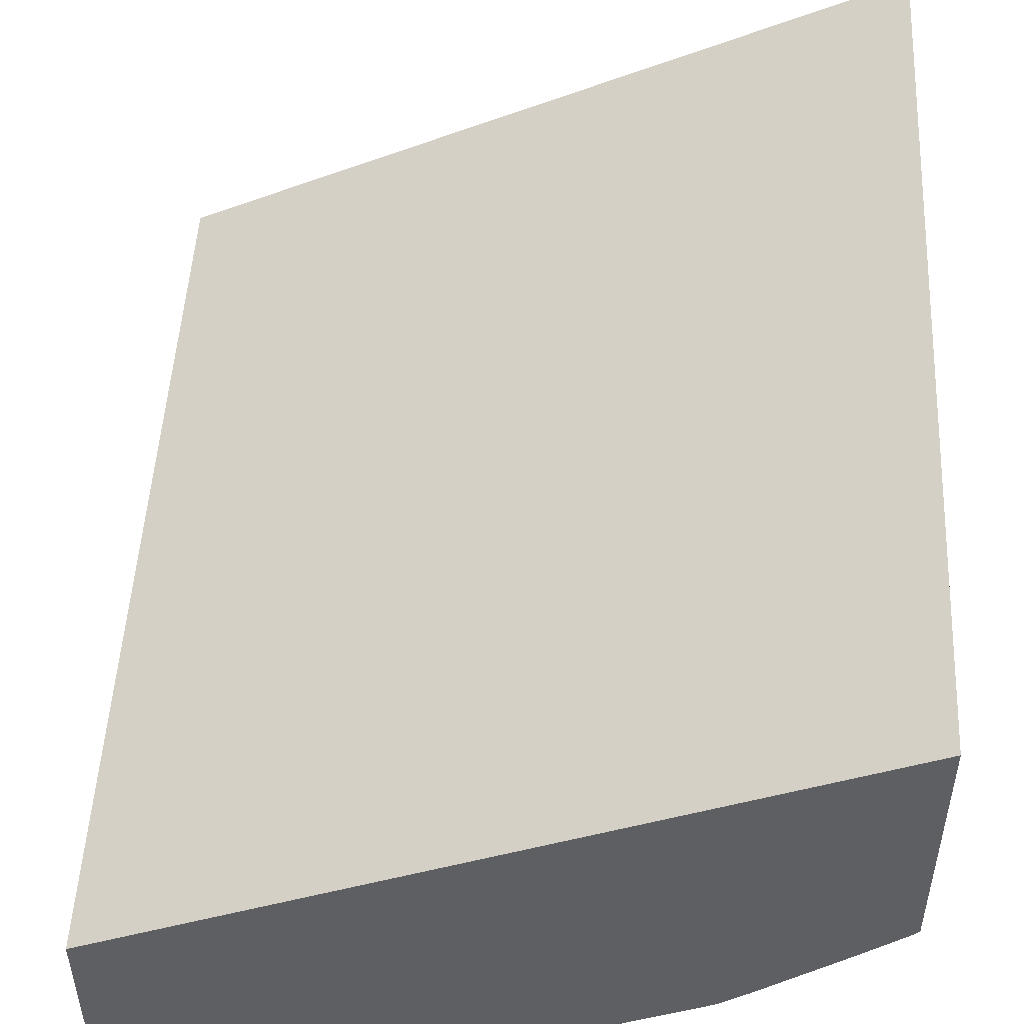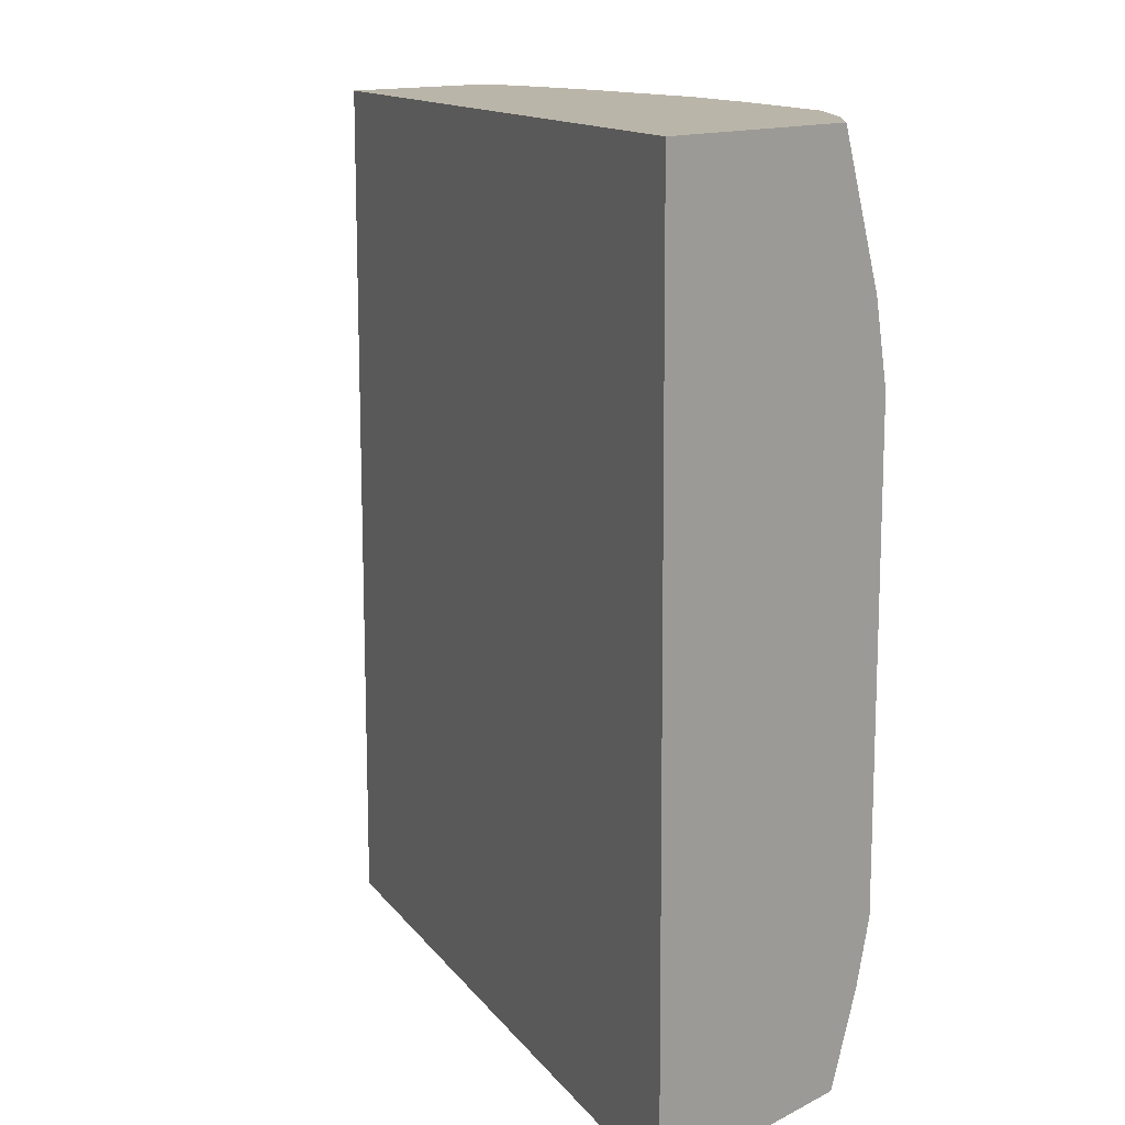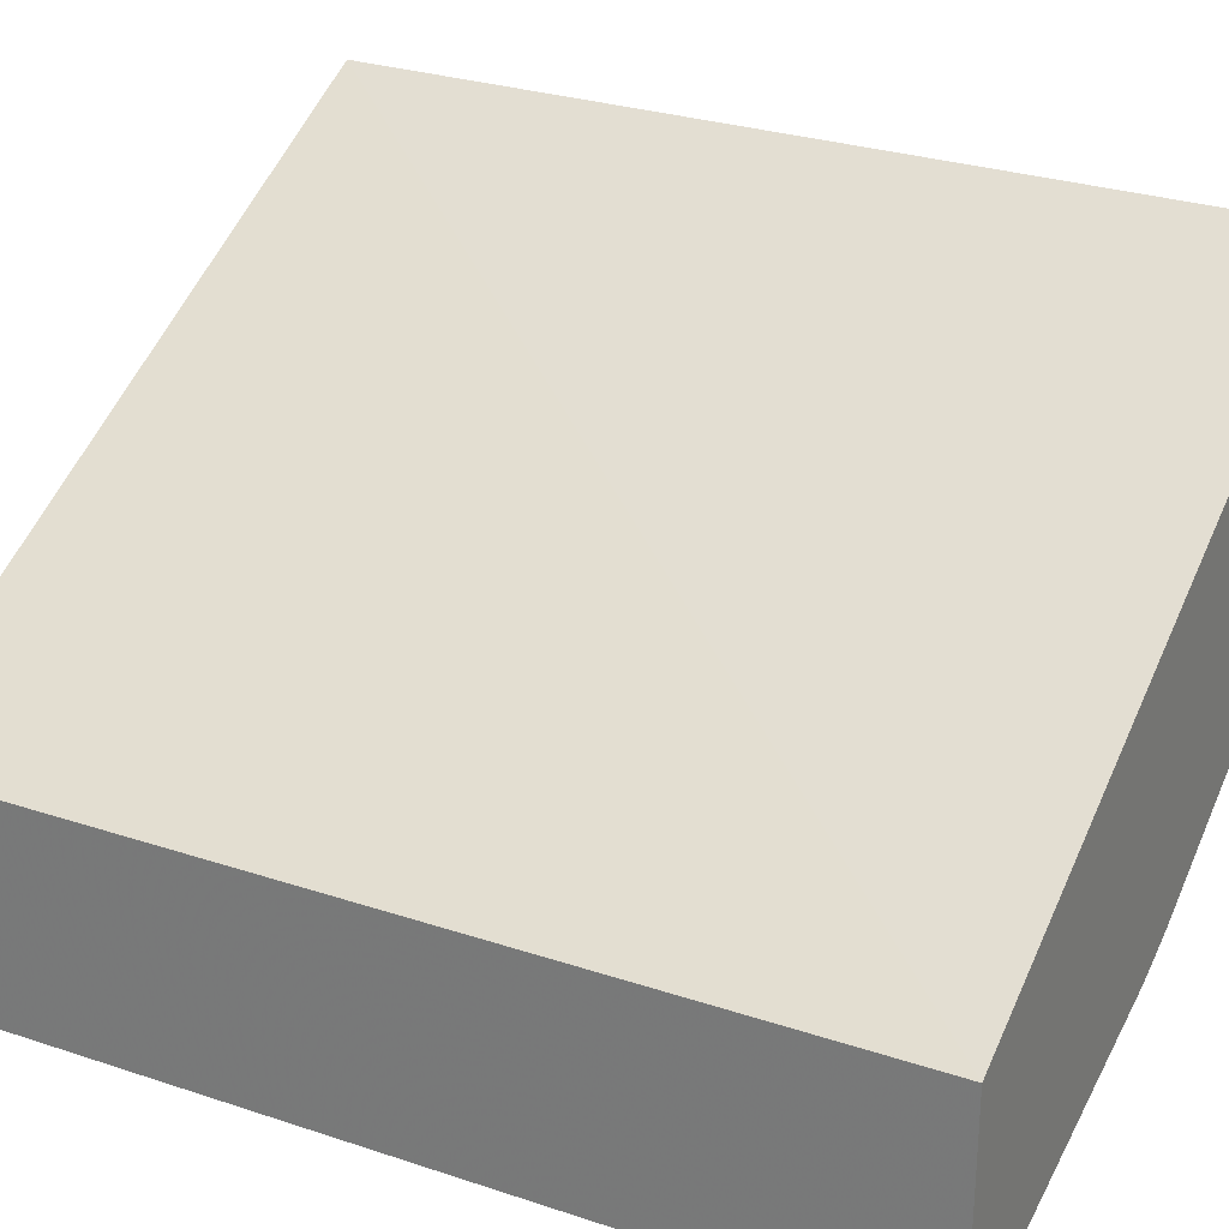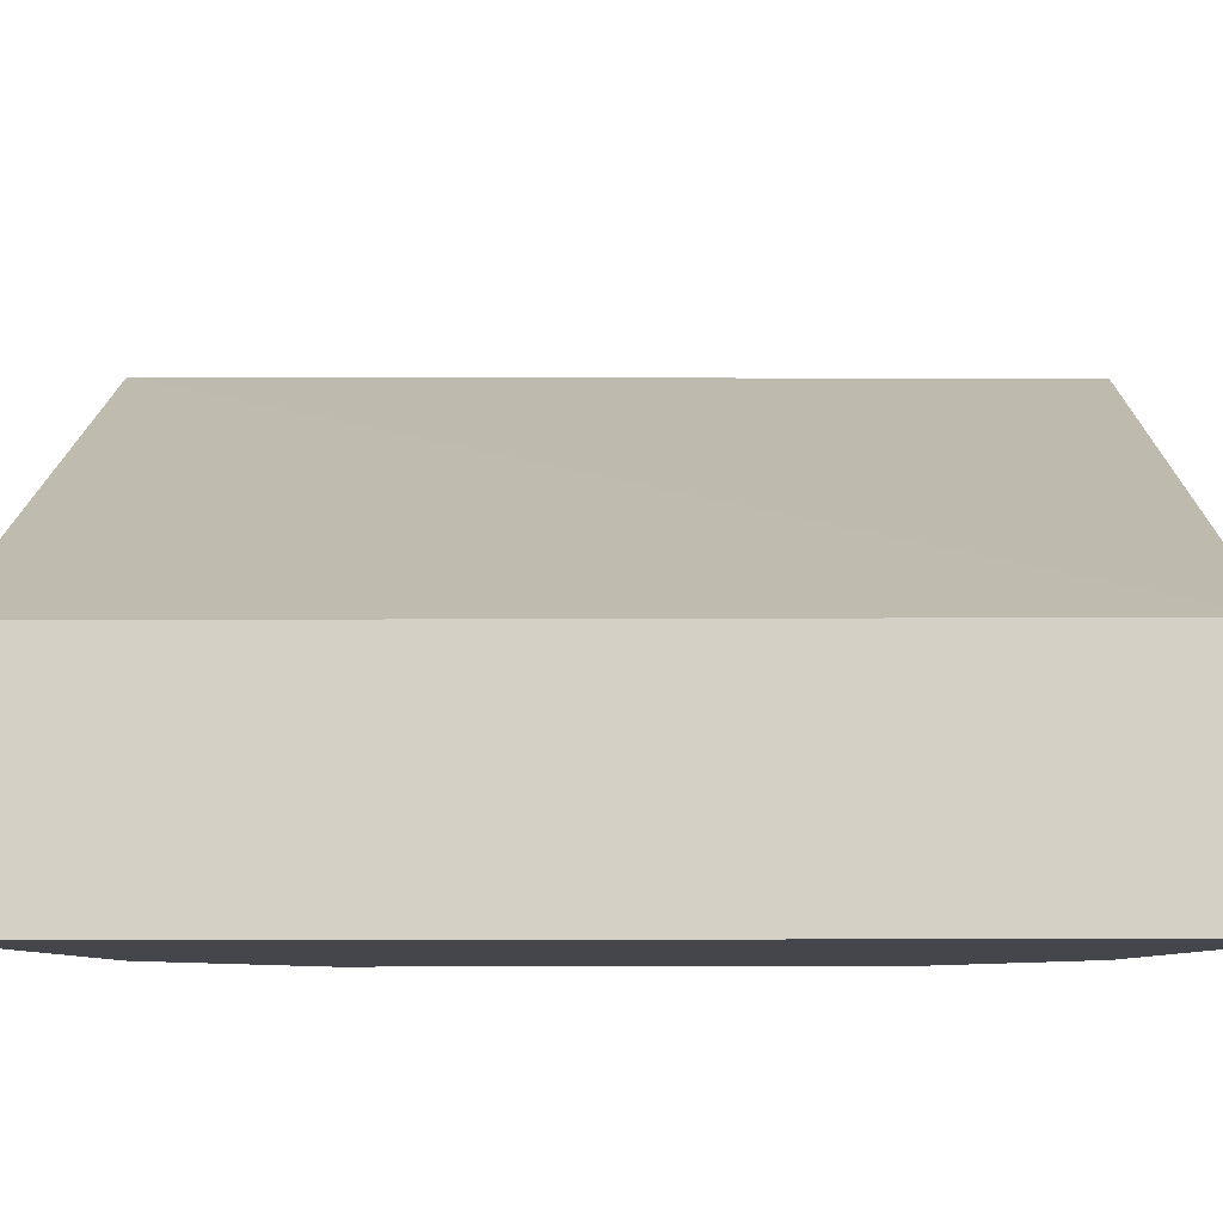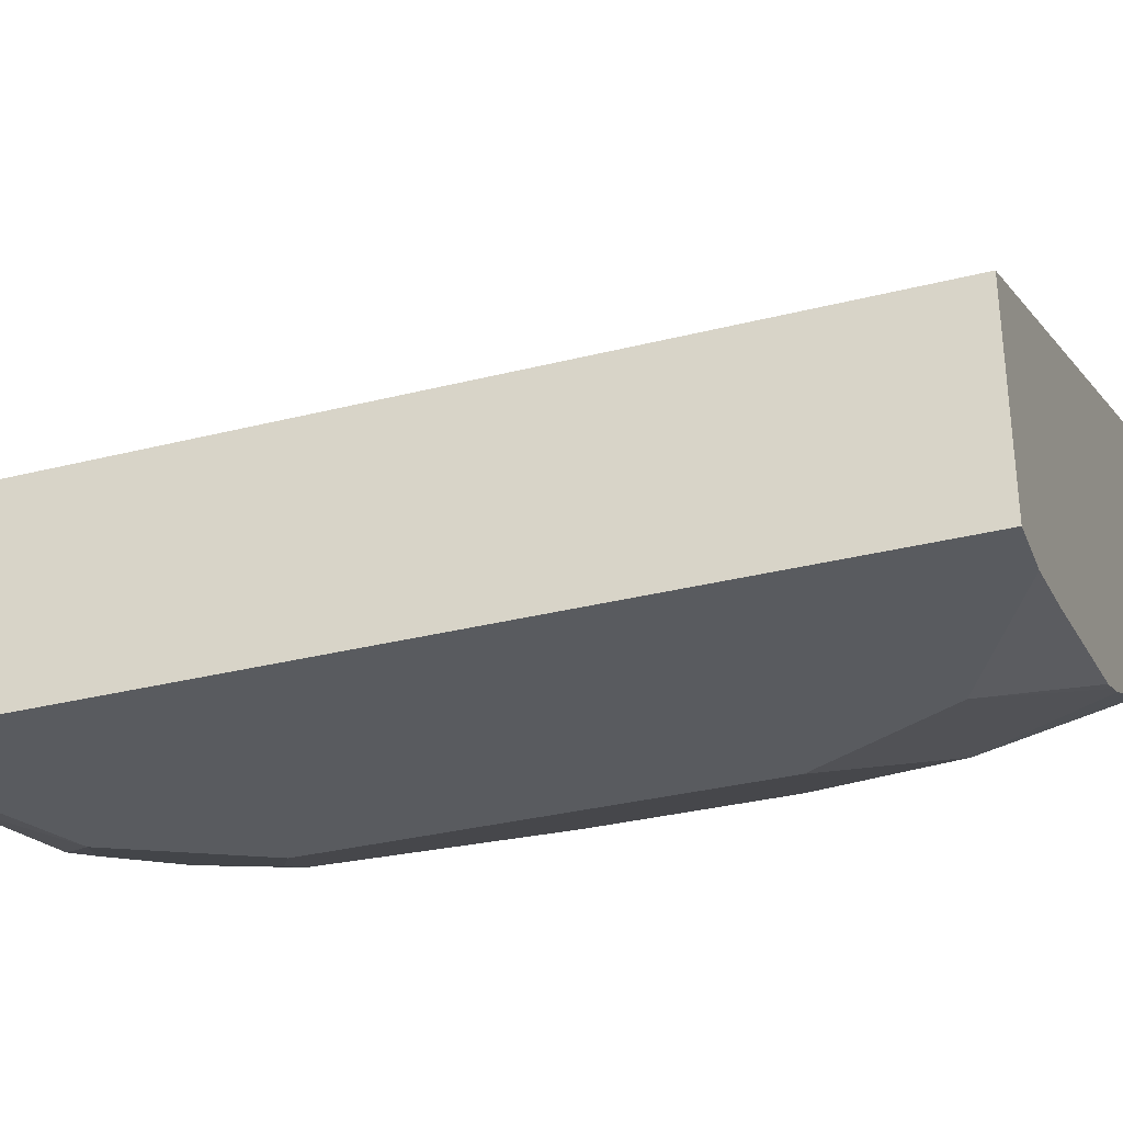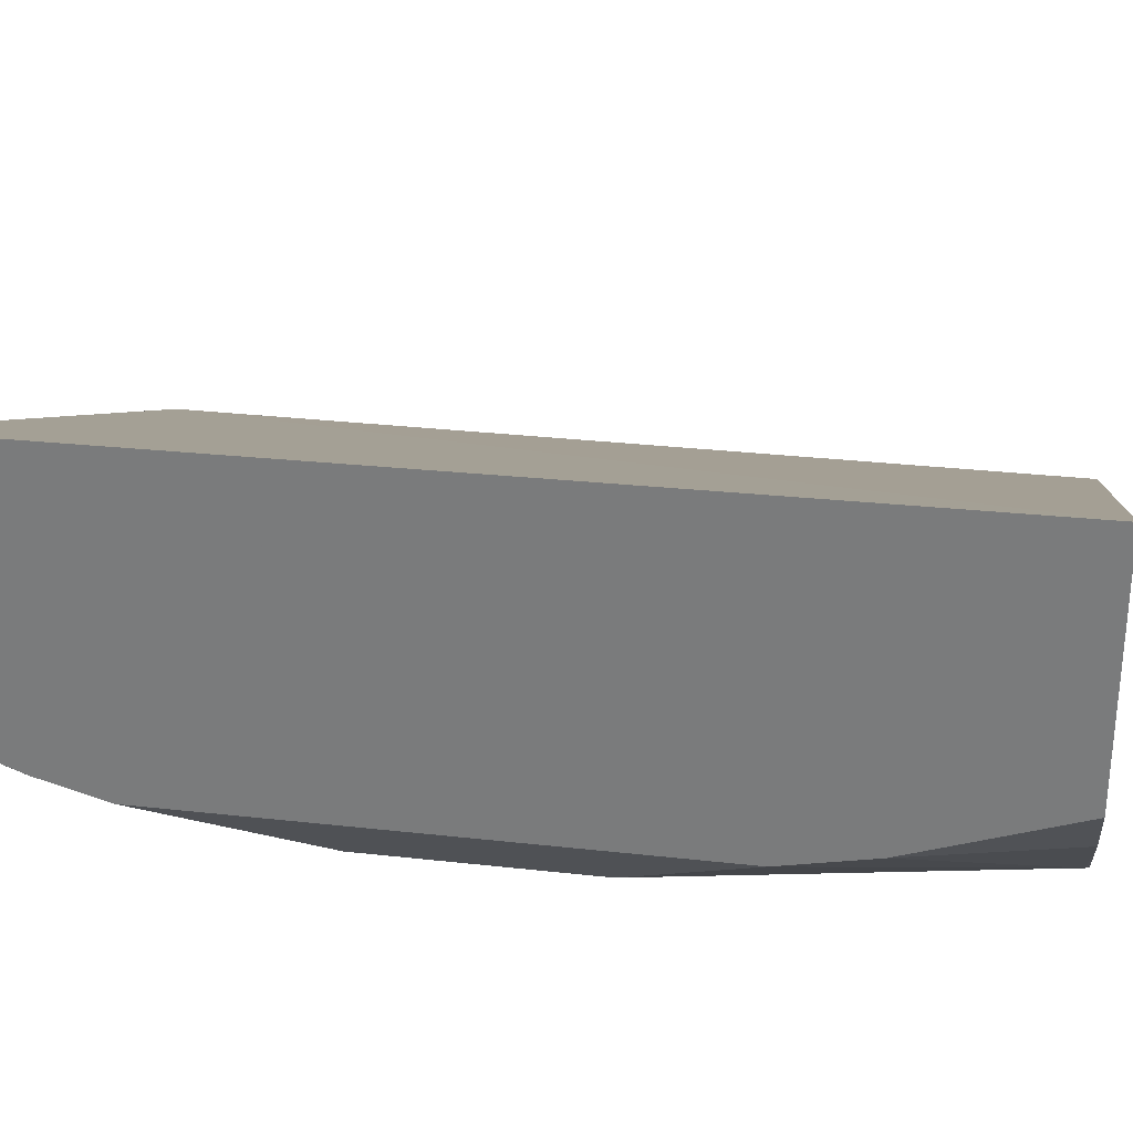
<metadata>
{"format":"obj","ext":"obj","renderer":"f3d","projection":"perspective","resolution":1024,"background":"white","views":[{"elev":50.2,"azim":3.0,"up":"+Z"},{"elev":13.5,"azim":41.6,"up":"+Y"},{"elev":27.6,"azim":-63.0,"up":"+Z"},{"elev":-10.0,"azim":-89.2,"up":"+Z"},{"elev":-32.5,"azim":-70.6,"up":"+Z"},{"elev":30.2,"azim":99.3,"up":"+Z"}]}
</metadata>
<code>
v 0.1745 -0.01082 -0.3391
v 0.1624 -0.01082 -0.3538
v 0.1745 -0.01082 -0.28
v 0.1745 -0.04812 -0.3521
v 0.145 -0.01161 -0.3712
v 0.1448 -0.01082 -0.371
v 5.025e-05 -0.01082 -0.3654
v 5.025e-05 -0.2294 -0.3654
v 0.1745 -0.2294 -0.2812
v 0.1745 -0.06911 -0.3564
v 0.1131 -0.02612 -0.3915
v 0.1102 -0.01161 -0.3886
v 0.1624 -0.0986 -0.3712
v 0.1276 -0.04641 -0.3886
v 0.11 -0.01082 -0.3884
v 5.025e-05 -0.01082 -0.4143
v 5.025e-05 -0.2294 -0.4176
v 0.1745 -0.2294 -0.343
v 0.1745 -0.1909 -0.3564
v 0.05222 -0.03481 -0.4176
v 0.087 -0.01741 -0.4002
v 0.08568 -0.01082 -0.3989
v 0.1044 -0.05221 -0.4002
v 0.0696 -0.06961 -0.4176
v 0.1508 -0.1102 -0.377
v 0.1624 -0.1508 -0.3712
v 0.116 -0.05801 -0.3944
v 0.01412 -0.01082 -0.4143
v 5.025e-05 -0.01741 -0.4176
v 5.025e-05 -0.2262 -0.4176
v 0.01417 -0.2294 -0.4176
v 0.1745 -0.2285 -0.3434
v 0.1727 -0.2294 -0.3448
v 0.1745 -0.207 -0.3519
v 0.1682 -0.1972 -0.3596
v 0.1508 -0.1624 -0.377
v 0.01742 -0.01741 -0.4176
v 0.04139 -0.01082 -0.4099
v 0.04393 -0.01082 -0.4093
v 0.08121 -0.0754 -0.4118
v 0.0696 -0.174 -0.4176
v 0.01742 -0.2262 -0.4176
v 0.01742 -0.2294 -0.4169
v 0.05222 -0.2088 -0.4176
v 0.1624 -0.2294 -0.3538
v 0.1425 -0.2294 -0.3706
v 0.1359 -0.2294 -0.3757
v 0.116 -0.1972 -0.3944
v 0.08121 -0.1798 -0.4118
v 0.03374 -0.2294 -0.4132
v 0.09349 -0.2294 -0.3969
v 0.087 -0.2294 -0.3995
v 0.09929 -0.2294 -0.3946
f 19 35 36
f 19 36 26
f 20 37 38
f 20 38 39
f 20 22 21
f 20 39 22
f 20 24 41
f 20 41 44
f 20 44 42
f 20 42 30
f 19 34 35
f 14 24 23
f 17 42 31
f 17 30 42
f 16 37 29
f 16 28 37
f 14 27 24
f 13 36 25
f 13 26 36
f 13 27 14
f 20 30 29
f 13 25 27
f 18 33 32
f 20 29 37
f 35 48 36
f 24 40 49
f 12 22 15
f 48 53 51
f 47 53 48
f 44 49 48
f 44 52 50
f 44 51 52
f 44 48 51
f 43 44 50
f 41 49 44
f 36 48 49
f 35 47 48
f 34 47 35
f 34 46 47
f 34 45 46
f 33 45 34
f 32 33 34
f 31 44 43
f 31 42 44
f 28 38 37
f 25 49 40
f 25 36 49
f 25 40 27
f 24 49 41
f 24 27 40
f 11 24 20
f 8 47 46
f 11 14 23
f 4 10 5
f 3 8 9
f 3 7 8
f 2 4 5
f 2 5 6
f 1 4 2
f 1 10 4
f 1 19 10
f 1 34 19
f 1 18 32
f 5 11 12
f 1 9 18
f 1 7 3
f 1 16 7
f 1 28 16
f 1 38 28
f 1 39 38
f 1 22 39
f 1 15 22
f 1 6 15
f 1 2 6
f 11 23 24
f 1 3 9
f 5 12 15
f 1 32 34
f 5 10 13
f 11 22 12
f 5 15 6
f 11 21 22
f 11 20 21
f 10 26 13
f 10 19 26
f 8 18 9
f 8 33 18
f 8 46 45
f 8 53 47
f 8 51 53
f 8 45 33
f 7 16 29
f 8 50 52
f 8 43 50
f 8 31 43
f 8 17 31
f 7 17 8
f 7 30 17
f 7 29 30
f 8 52 51
f 5 14 11
f 5 13 14

</code>
